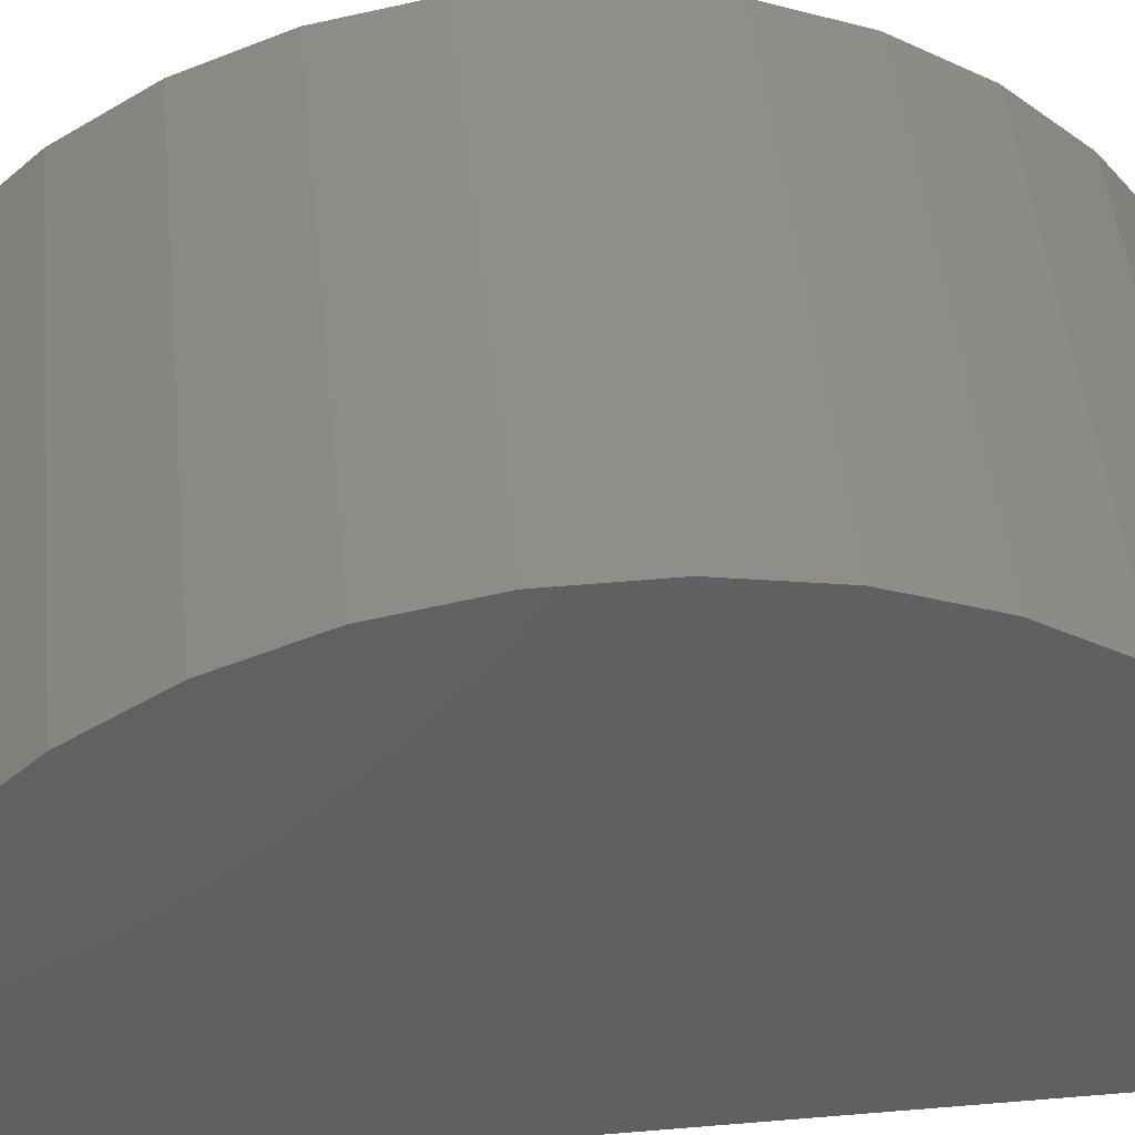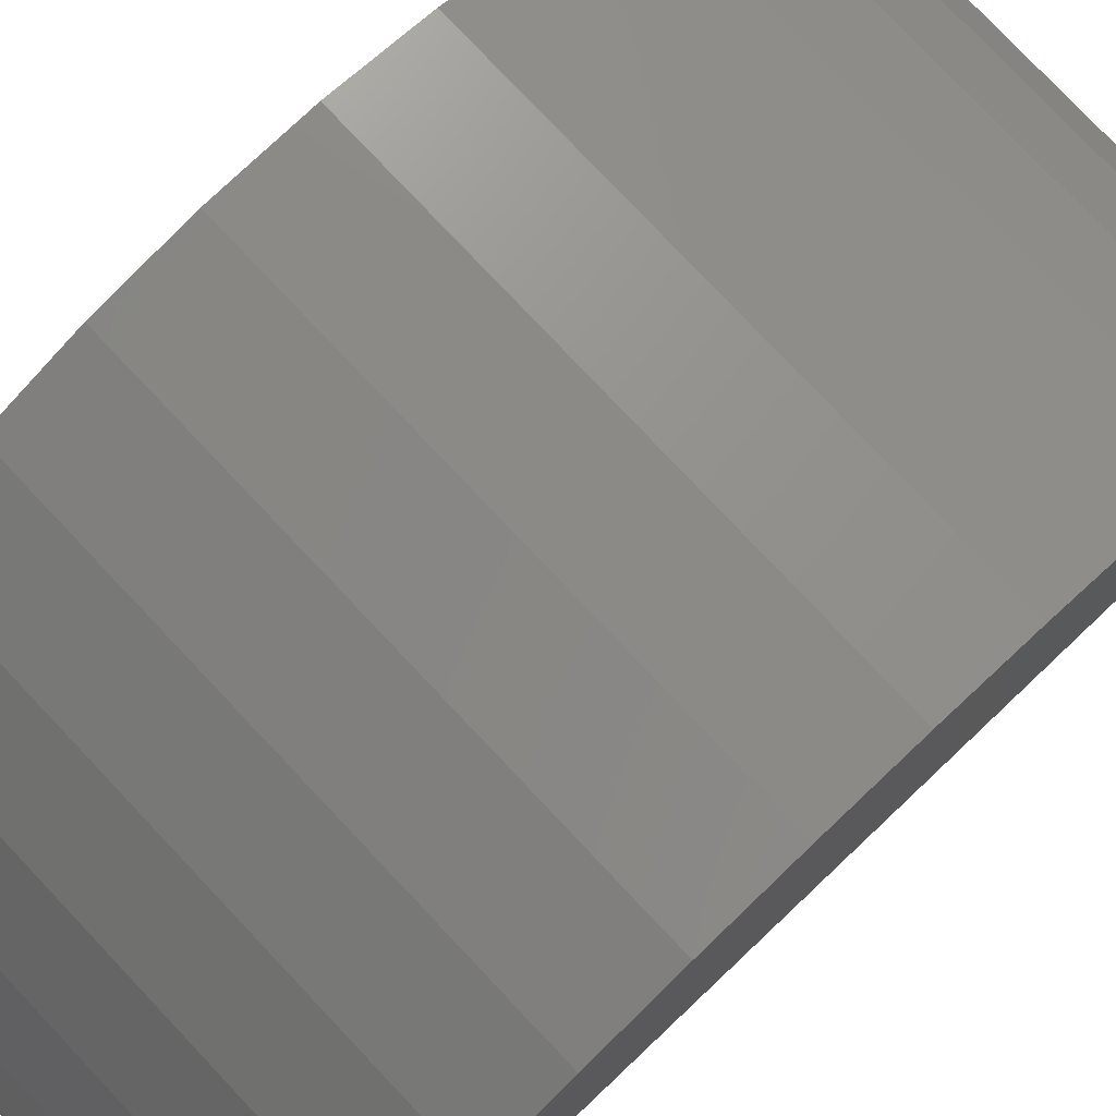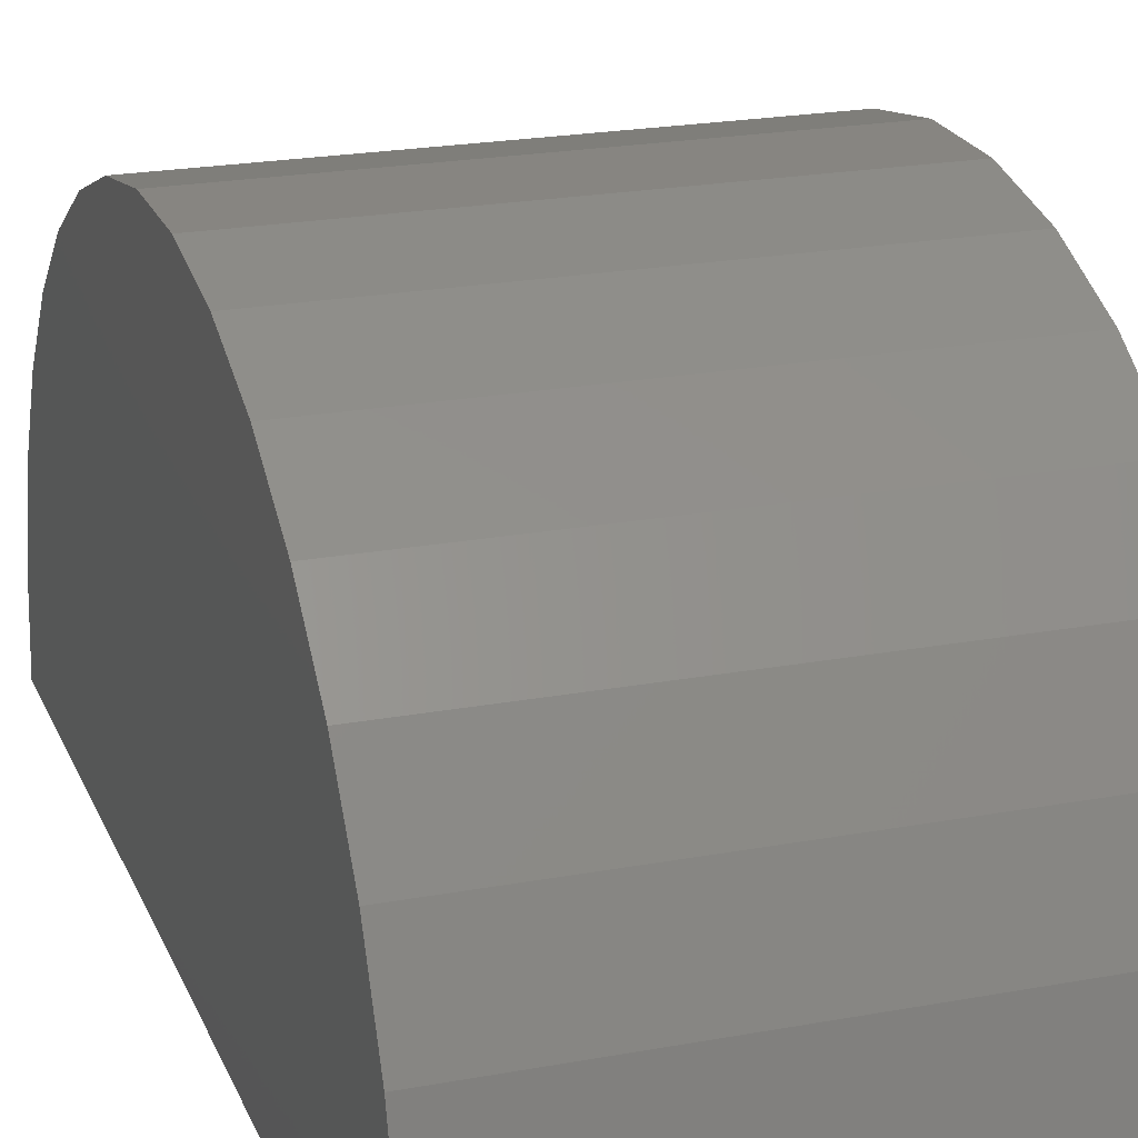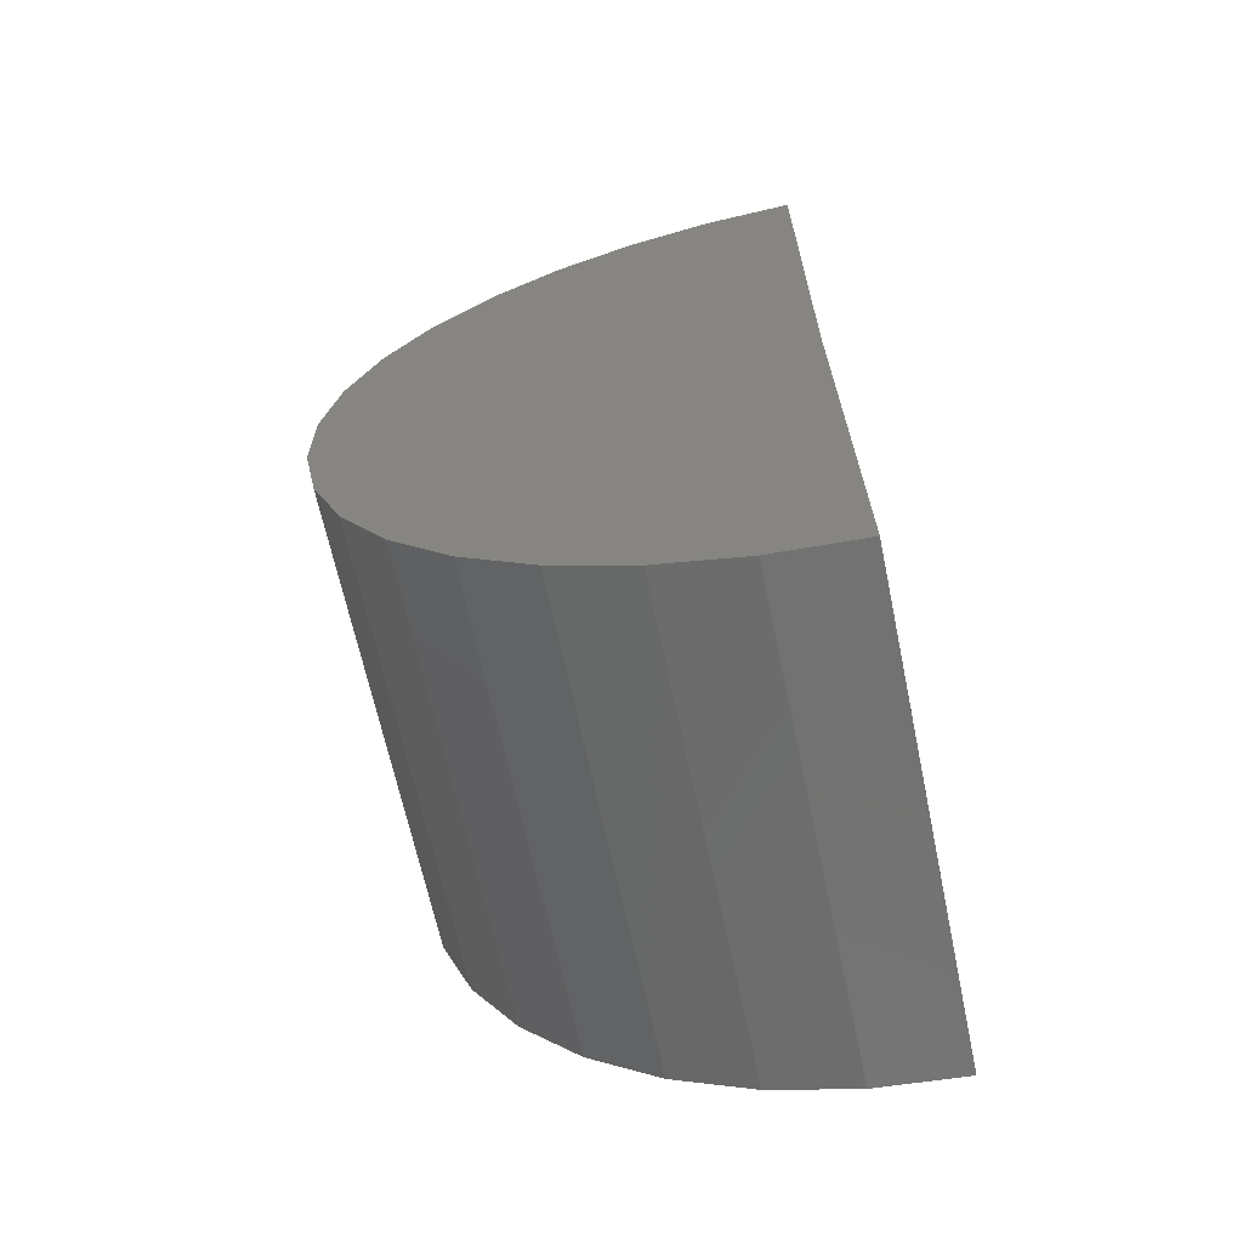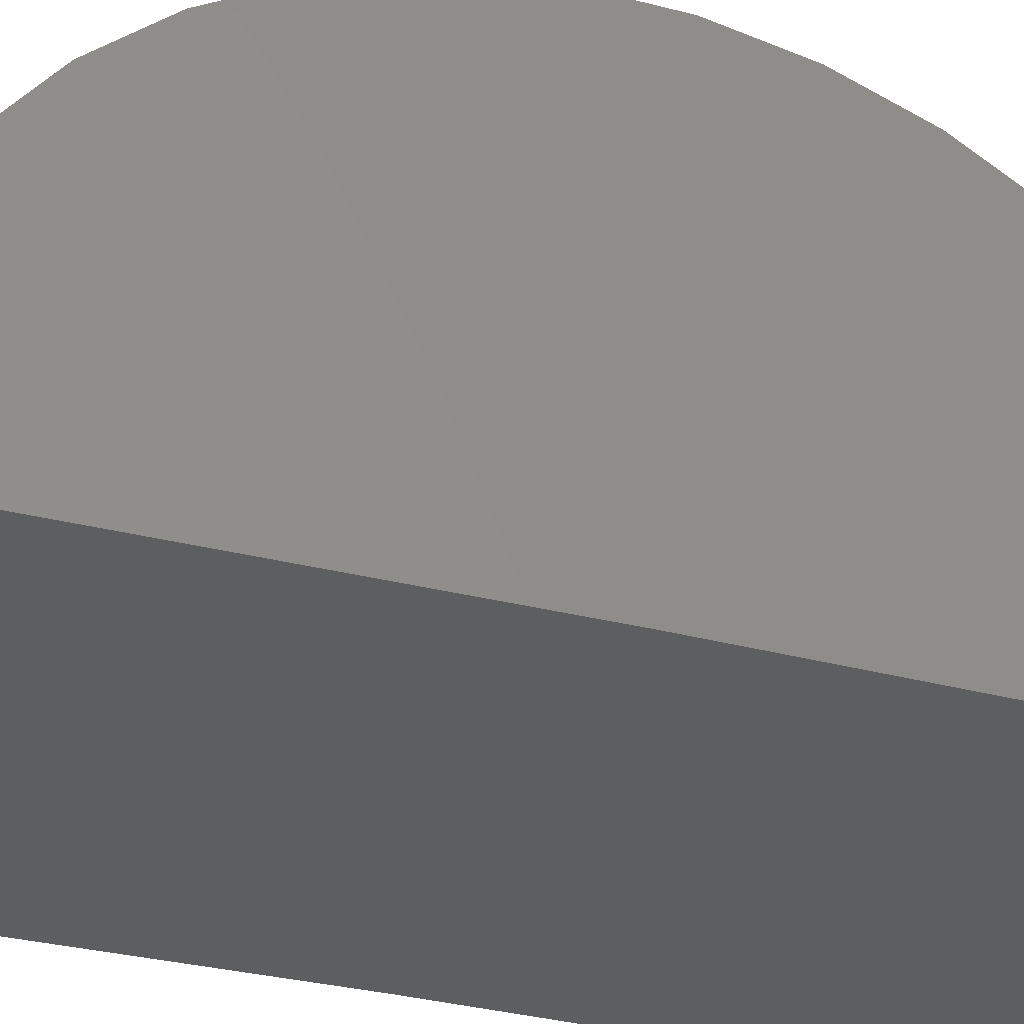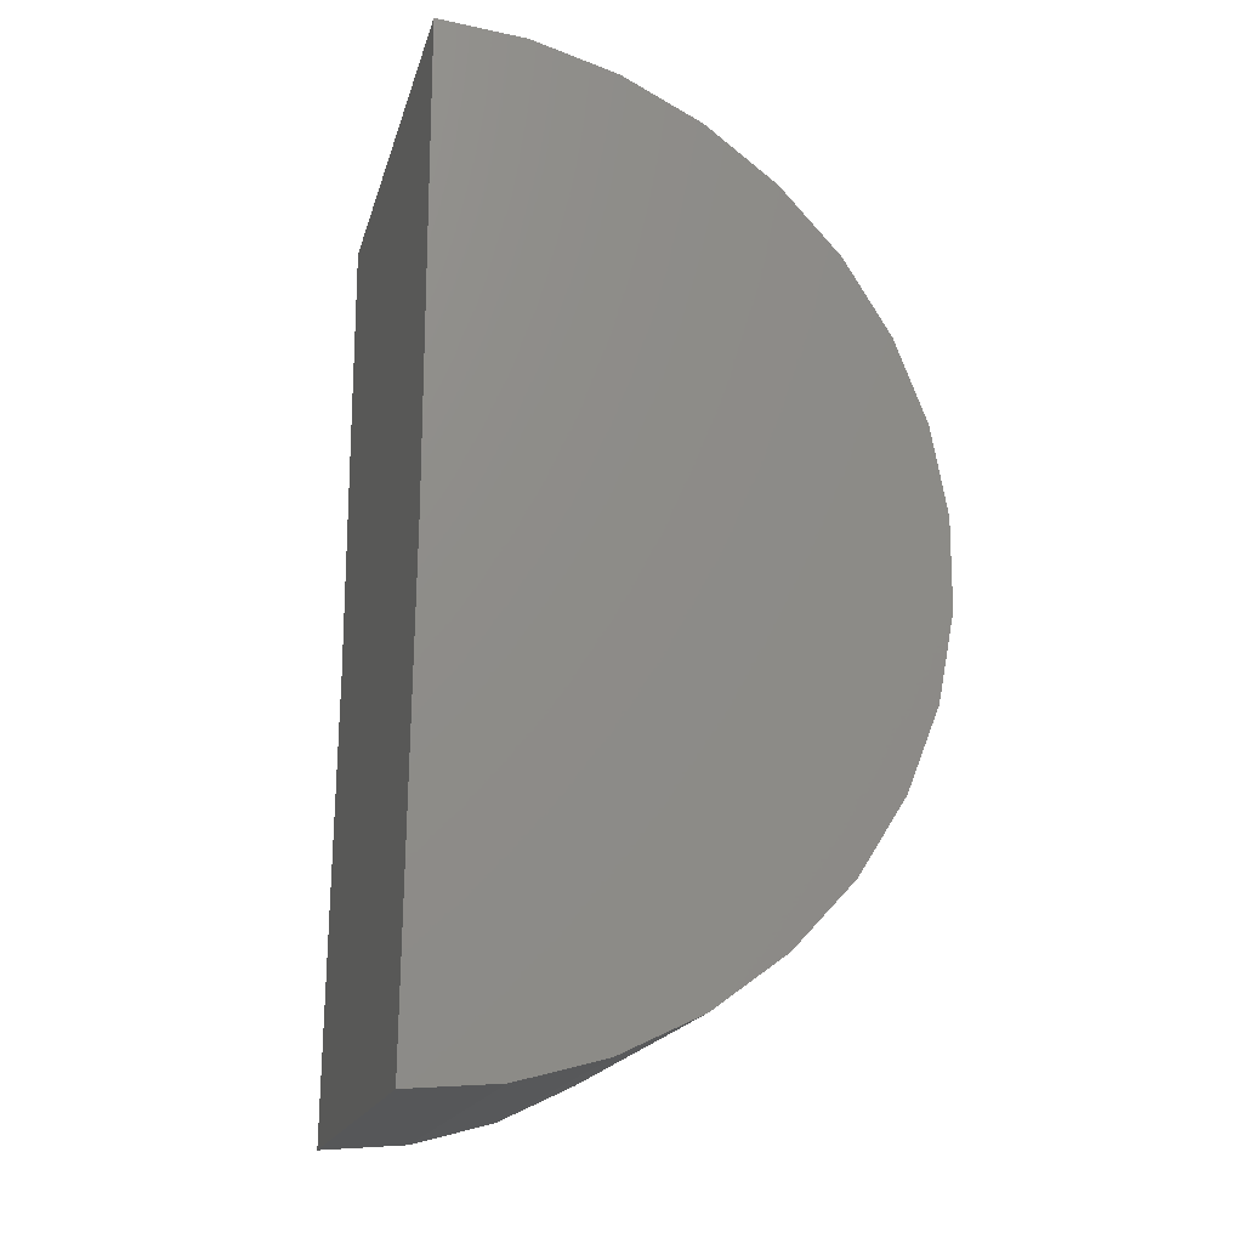
<metadata>
{"format":"stl","ext":"stl","renderer":"f3d","projection":"perspective","resolution":1024,"background":"white","views":[{"elev":46.6,"azim":84.5,"up":"+Z"},{"elev":78.5,"azim":-133.4,"up":"+Z"},{"elev":21.7,"azim":-18.2,"up":"+Z"},{"elev":-65.7,"azim":101.9,"up":"+Y"},{"elev":-34.6,"azim":70.5,"up":"+Z"},{"elev":-18.3,"azim":-104.2,"up":"+Y"}]}
</metadata>
<code>
# stl→obj: 38 verts, 72 faces
v 0 0 0
v 0.1094 0 0
v 0 -0.1094 -0.001347
v 0.1094 -0.1094 -0.001347
v 0 0.1094 0
v 0.1094 0.1094 0
v 0 -0.03069 0.105
v 0 -0.0108 0.1088
v 0 0.00946 0.109
v 0 0.0294 0.1054
v 0 -0.04953 0.09752
v 0 0.04833 0.09812
v 0 -0.06667 0.08671
v 0 -0.1077 0.01885
v 0 -0.1024 0.0384
v 0 0.1019 0.03966
v 0 0.1075 0.02018
v 0 0.0656 0.08752
v 0 0.08062 0.07392
v 0 -0.08152 0.07292
v 0 0.09287 0.05778
v 0 -0.09357 0.05663
v 0.1094 -0.1077 0.01885
v 0.1094 -0.1024 0.0384
v 0.1094 -0.09357 0.05663
v 0.1094 -0.08152 0.07292
v 0.1094 -0.06667 0.08671
v 0.1094 -0.04953 0.09752
v 0.1094 -0.03069 0.105
v 0.1094 -0.0108 0.1088
v 0.1094 0.00946 0.109
v 0.1094 0.0294 0.1054
v 0.1094 0.04833 0.09812
v 0.1094 0.0656 0.08752
v 0.1094 0.08062 0.07392
v 0.1094 0.09287 0.05778
v 0.1094 0.1019 0.03966
v 0.1094 0.1075 0.02018
f 1 2 3
f 3 2 4
f 1 5 2
f 2 5 6
f 7 8 9
f 10 7 9
f 11 7 10
f 12 11 10
f 13 11 12
f 14 15 16
f 14 16 17
f 14 17 5
f 14 5 1
f 14 1 3
f 12 18 13
f 13 18 19
f 13 19 20
f 20 19 21
f 20 21 22
f 22 21 16
f 22 16 15
f 3 4 14
f 14 4 23
f 14 23 15
f 15 23 24
f 15 24 22
f 22 24 25
f 22 25 20
f 20 25 26
f 20 26 13
f 13 26 27
f 13 27 11
f 11 27 28
f 11 28 7
f 7 28 29
f 7 29 8
f 8 29 30
f 8 30 9
f 9 30 31
f 9 31 10
f 10 31 32
f 10 32 12
f 12 32 33
f 12 33 18
f 18 33 34
f 18 34 19
f 19 34 35
f 19 35 21
f 21 35 36
f 21 36 16
f 16 36 37
f 16 37 17
f 17 37 38
f 17 38 5
f 5 38 6
f 31 30 29
f 31 29 32
f 32 29 28
f 32 28 33
f 33 28 27
f 23 4 2
f 23 2 6
f 23 6 38
f 23 38 37
f 23 37 24
f 24 37 25
f 25 37 36
f 25 36 26
f 26 36 35
f 26 35 27
f 27 35 34
f 27 34 33

</code>
